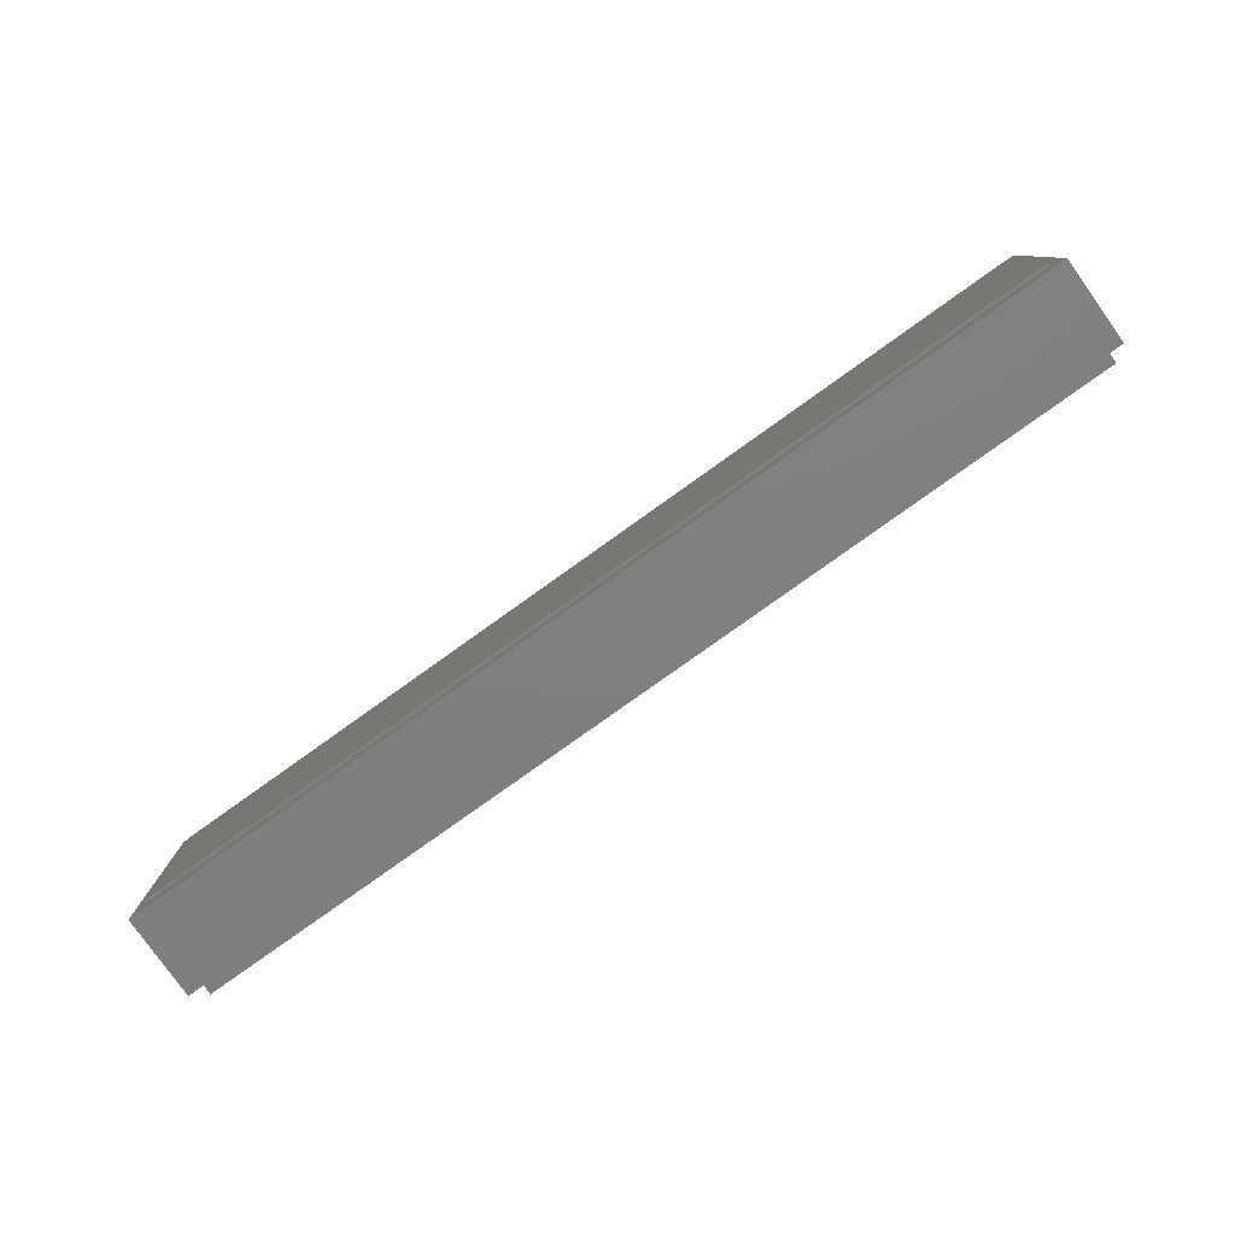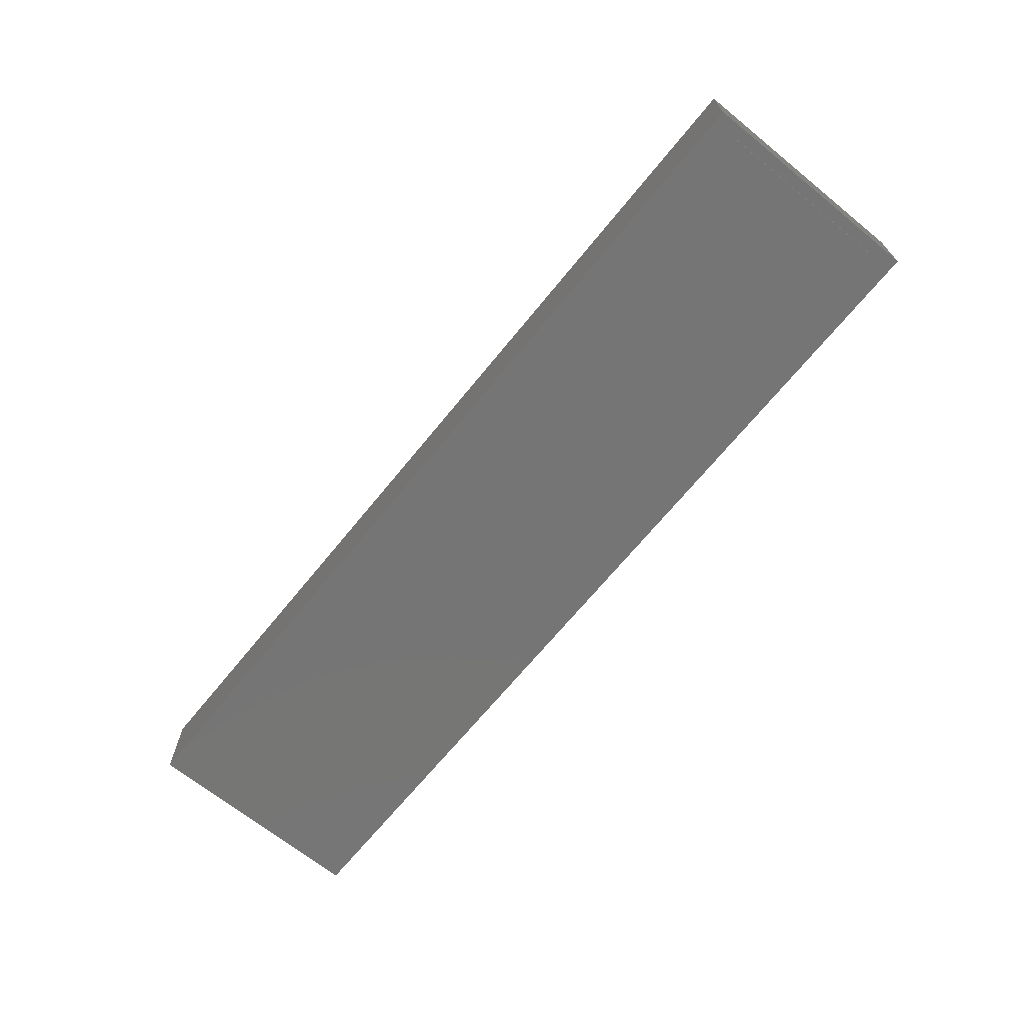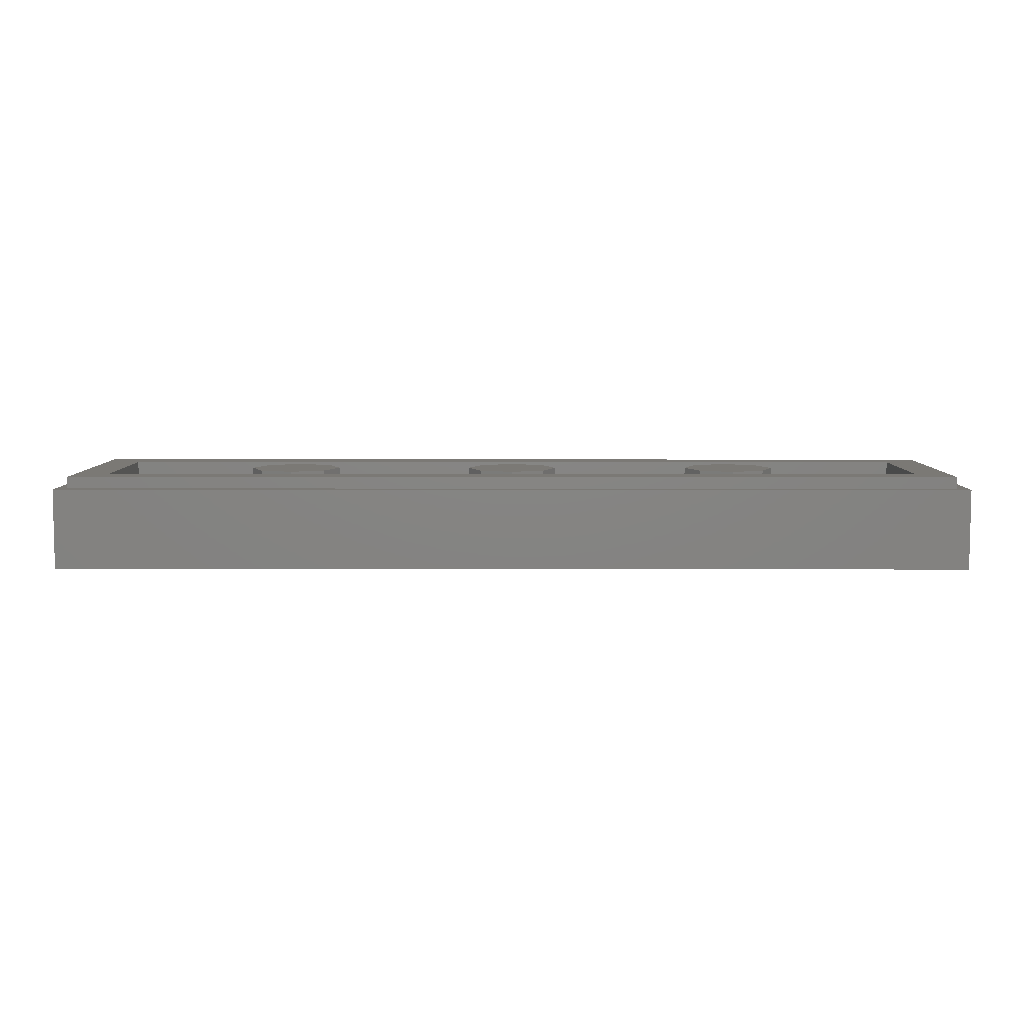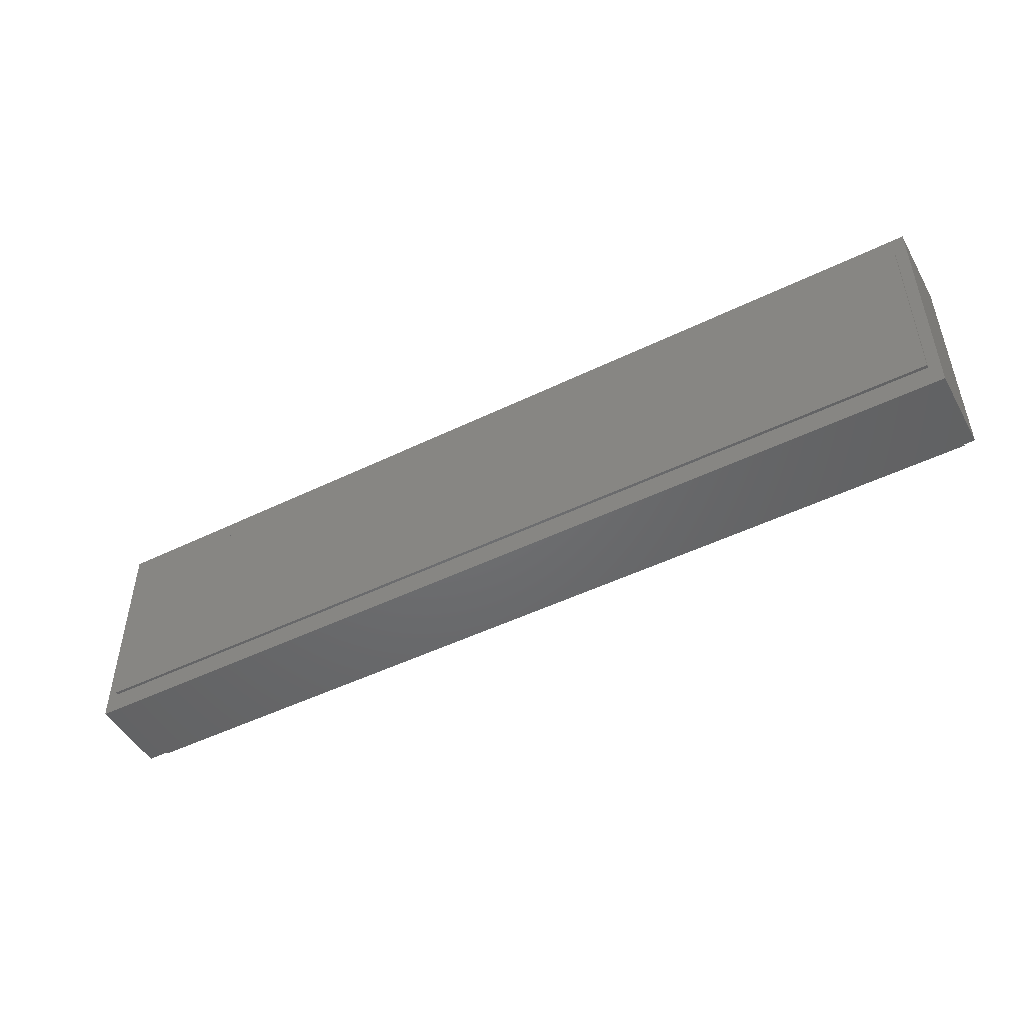
<metadata>
{"format":"stl","ext":"stl","renderer":"f3d","projection":"perspective","resolution":1024,"background":"white","views":[{"elev":-79.9,"azim":35.5,"up":"+Z"},{"elev":-67.8,"azim":50.9,"up":"+Y"},{"elev":6.7,"azim":0.2,"up":"+Y"},{"elev":-48.7,"azim":28.5,"up":"+Z"}]}
</metadata>
<code>
# stl→obj: 309 verts, 536 faces
v 0.16 0.32 0
v 0.1131 0.32 -0.1131
v 0 0.32 0
v 0 0.32 -0.16
v -0.1131 0.32 -0.1131
v -0.16 0.32 -0
v -0.1131 0.32 0.1131
v -0 0.32 0.16
v 0.1131 0.32 0.1131
v -0.64 0.32 0
v -0.6869 0.32 -0.1131
v -0.8 0.32 0
v -0.8 0.32 -0.16
v -0.9131 0.32 -0.1131
v -0.96 0.32 -0
v -0.9131 0.32 0.1131
v -0.8 0.32 0.16
v -0.6869 0.32 0.1131
v 0.96 0.32 0
v 0.9131 0.32 -0.1131
v 0.8 0.32 0
v 0.8 0.32 -0.16
v 0.6869 0.32 -0.1131
v 0.64 0.32 -0
v 0.6869 0.32 0.1131
v 0.8 0.32 0.16
v 0.9131 0.32 0.1131
v 1.172 -0.01 0.32
v 0.996 -0.01 0.32
v 0.97 -0.01 0.154
v 0.404 -0.01 -0.162
v 0.384 -0.01 -0.1636
v 0.38 -0.01 -0.228
v 0.384 -0.01 0.008
v 0.3844 -0.01 -0.1512
v -0.658 -0.01 0.32
v -0.814 -0.01 0.32
v -0.842 -0.01 0.156
v -1.342 -0.01 0.32
v -1.458 -0.01 0.32
v -1.49 -0.01 0.152
v -1.298 -0.01 0.03
v -1.294 -0.01 0.292
v 1.56 -0.01 0.32
v 1.232 -0.01 0.32
v 1.42 -0.01 0.198
v 1.506 -0.01 -0.054
v 1.518 -0.01 -0.054
v 0.99 -0.01 -0.23
v 1.012 -0.01 -0.276
v 1.074 -0.01 -0.32
v 1.6 0 -0.4
v 1.6 0 0.4
v -1.6 0 0.4
v -1.6 0 -0.4
v -1.56 0.32 0.36
v -1.44 0.32 0.24
v -1.44 0.32 -0.24
v -1.56 0.32 -0.36
v 1.56 0.32 -0.36
v 1.44 0.32 -0.24
v 1.44 0.32 0.24
v 1.56 0.32 0.36
v -1.6 0.28 0.4
v -1.56 0.28 0.36
v -1.56 0.28 -0.36
v -1.6 0.28 -0.4
v 1.6 0.28 -0.4
v 1.56 0.28 -0.36
v 1.56 0.28 0.36
v 1.6 0.28 0.4
v -1.44 0.16 0.24
v 1.44 0.16 0.24
v 1.44 0.16 -0.24
v -1.44 0.16 -0.24
v 0.16 0.16 0
v 0.1131 0.16 -0.1131
v 0 0.16 -0.16
v -0.1131 0.16 -0.1131
v -0.16 0.16 -0
v -0.1131 0.16 0.1131
v -0 0.16 0.16
v 0.1131 0.16 0.1131
v -0.64 0.16 0
v -0.6869 0.16 -0.1131
v -0.8 0.16 -0.16
v -0.9131 0.16 -0.1131
v -0.96 0.16 -0
v -0.9131 0.16 0.1131
v -0.8 0.16 0.16
v -0.6869 0.16 0.1131
v 0.96 0.16 0
v 0.9131 0.16 -0.1131
v 0.8 0.16 -0.16
v 0.6869 0.16 -0.1131
v 0.64 0.16 -0
v 0.6869 0.16 0.1131
v 0.8 0.16 0.16
v 0.9131 0.16 0.1131
v 1.49 -0.01 -0.134
v 1.19 -0.01 -0.32
v 1.192 -0.01 -0.154
v 1.188 -0.01 -0.106
v 0.992 -0.01 0.014
v 1.184 -0.01 -0.036
v 1.17 -0.01 0.024
v 0.444 -0.01 -0.32
v 0.576 -0.01 -0.32
v 0.582 -0.01 -0.26
v 0.566 -0.01 -0.162
v 0.566 -0.01 -0.042
v 0.572 -0.01 0.166
v 0.362 -0.01 0.154
v 0.57 -0.01 0.27
v 0.586 -0.01 0.18
v 0.504 -0.01 0.32
v 0.392 -0.01 0.32
v -0.16 -0.01 -0.32
v -0.012 -0.01 -0.32
v -0.024 -0.01 -0.202
v -0.228 -0.01 -0.228
v -0.026 -0.01 -0.112
v -0.22 -0.01 0.01
v -0.038 -0.01 0.058
v -0.008 -0.01 -0.034
v -0.238 -0.01 0.088
v -0.242 -0.01 0.152
v -0.046 -0.01 0.32
v -0.2 -0.01 0.32
v -0.83 -0.01 -0.232
v -0.764 -0.01 -0.32
v -0.638 -0.01 -0.32
v -0.634 -0.01 -0.164
v -0.648 -0.01 -0.128
v -0.822 -0.01 0.018
v -0.646 -0.01 -0.052
v -0.662 -0.01 0.032
v -1.434 -0.01 -0.296
v -1.43 -0.01 -0.32
v -1.278 -0.01 -0.32
v -1.278 -0.01 -0.218
v -1.48 -0.01 -0.228
v -1.286 -0.01 -0.046
v -1.468 -0.01 0.008
v 1.56 -0.01 -0.32
v 1.536 -0.01 -0.32
v 1.56 0 0.32
v 1.56 0 -0.32
v -1.56 0 -0.32
v -1.56 0 0.32
v -1.56 -0.01 0.32
v -1.56 -0.01 -0.32
v 1.214 -0.01 -0.116
v 1.2 -0.01 -0.16
v 0.796 -0.01 -0.112
v 0.772 -0.01 -0.126
v 0.812 -0.01 -0.124
v 0.728 -0.01 -0.26
v 0.706 -0.01 -0.276
v 0.712 -0.01 -0.288
v 0.862 -0.01 0.086
v 0.798 -0.01 0.032
v 0.858 -0.01 0.04
v 0.866 -0.01 -0.058
v 0.746 -0.01 -0.266
v 0.74 -0.01 -0.282
v 0.768 -0.01 -0.32
v 0.32 -0.01 -0.07
v 0.326 -0.01 -0.154
v 0.358 -0.01 -0.132
v -0.448 -0.01 -0.086
v -0.558 -0.01 -0.164
v -0.492 -0.01 -0.156
v -0.432 -0.01 0.32
v -0.554 -0.01 0.32
v -0.522 -0.01 0.286
v -0.346 -0.01 0.022
v -0.35 -0.01 -0.216
v -0.598 -0.01 0.32
v -1.252 -0.01 -0.13
v -1.268 -0.01 -0.216
v -1.18 -0.01 -0.162
v -1.19 -0.01 -0.184
v -1.186 -0.01 -0.212
v -1.168 -0.01 -0.22
v -1.53 -0.01 -0.236
v -1.48 -0.01 -0.32
v 0.896 -0.01 0.268
v 0.914 -0.01 0.144
v -0.292 -0.01 -0.32
v -0.232 -0.01 0.32
v -0.856 -0.01 -0.286
v -0.844 -0.01 -0.32
v -1.552 -0.01 0.048
v -1.094 -0.01 0.17
v -1.112 -0.01 0.082
v -1.084 -0.01 0.136
v -1.026 -0.01 0.06
v -1.09 -0.01 0.012
v -1.004 -0.01 0.042
v -0.974 -0.01 -0.172
v -1.136 -0.01 -0.204
v -0.976 -0.01 -0.22
v -1.112 -0.01 0.046
v -1.192 -0.01 -0.05
v -1.212 -0.01 -0.058
v -0.53 -0.01 -0.108
v -0.618 -0.01 -0.118
v -0.356 -0.01 0.182
v -0.452 -0.01 0.042
v -0.436 -0.01 0.016
v -0.286 -0.01 0.14
v -0.28 -0.01 0.034
v 0.622 -0.01 0.272
v 0.806 -0.01 0.204
v 0.69 -0.01 0.114
v 0.758 -0.01 0.106
v 0.75 -0.01 0.068
v 0.78 -0.01 0.018
v 0.924 -0.01 -0.264
v 0.134 -0.01 -0.134
v 0.11 -0.01 -0.144
v 0.15 -0.01 -0.23
v 1.474 -0.01 -0.32
v 1.214 -0.01 0.042
v 1.222 -0.01 -0.012
v 1.22 -0.01 -0.048
v 1.034 -0.01 -0.32
v 0.858 -0.01 -0.262
v 0.918 -0.01 -0.042
v 0.906 -0.01 0.046
v 0.904 -0.01 0.084
v 0.878 -0.01 0.138
v 0.888 -0.01 0.266
v 0.624 -0.01 0.202
v 0.622 -0.01 0.122
v 0.612 -0.01 -0.042
v 0.61 -0.01 -0.17
v 0.616 -0.01 -0.256
v 0.612 -0.01 -0.32
v 0.654 -0.01 0.078
v 0.696 -0.01 0.054
v 0.668 -0.01 0.03
v 0.712 -0.01 -0.02
v 0.68 -0.01 -0.03
v 0.712 -0.01 -0.068
v 0.678 -0.01 -0.072
v 0.706 -0.01 -0.114
v 0.684 -0.01 -0.112
v 0.712 -0.01 -0.234
v 0.75 -0.01 -0.164
v 0.76 -0.01 -0.182
v 0.782 -0.01 -0.178
v 0.808 -0.01 -0.15
v 0.242 -0.01 -0.32
v 0.332 -0.01 -0.32
v 0.324 -0.01 -0.302
v 0.262 -0.01 -0.29
v 0.258 -0.01 0.058
v 0.304 -0.01 0.042
v 0.304 -0.01 0.084
v 0.278 -0.01 0.152
v 0.314 -0.01 0.162
v 0.288 -0.01 0.274
v 0.014 -0.01 0.06
v 0.014 -0.01 0.32
v 0.034 -0.01 -0.034
v 0 -0.01 -0.132
v -0.012 -0.01 -0.2
v -0.364 -0.01 -0.32
v -0.294 -0.01 -0.044
v -0.294 -0.01 0.278
v -0.358 -0.01 0.28
v -0.6 -0.01 0.15
v -0.616 -0.01 0.028
v -0.61 -0.01 -0.038
v -0.408 -0.01 0.248
v -0.402 -0.01 0.198
v -0.454 -0.01 0.076
v -1.074 -0.01 -0.32
v -1.06 -0.01 -0.288
v -0.912 -0.01 -0.244
v -0.916 -0.01 -0.05
v -0.982 -0.01 0.06
v -0.932 -0.01 0.064
v -0.96 -0.01 0.15
v -0.914 -0.01 0.148
v -0.942 -0.01 0.274
v -0.952 -0.01 0.274
v -1.234 -0.01 0.294
v -1.19 -0.01 0.32
v -1.25 -0.01 0.04
v -1.242 -0.01 -0.02
v -1.188 -0.01 0.01
v -1.21 -0.01 -0.014
v -1.122 -0.01 -0.118
v -1.162 -0.01 -0.164
v 0.896 -0.01 0.32
v -0.956 -0.01 0.32
v -1.56 -0.01 0.05
v -1.192 -0.01 0.276
v -1.144 -0.01 0.192
v -1 -0.01 -0.144
v 0.288 -0.01 0.32
v 0.666 -0.01 0.302
v 0.69 -0.01 0.32
v 0.786 -0.01 0.262
v 0.764 -0.01 0.036
v 0.766 -0.01 0.024
f 1 2 3
f 2 4 3
f 4 5 3
f 5 6 3
f 6 7 3
f 7 8 3
f 8 9 3
f 9 1 3
f 10 11 12
f 11 13 12
f 13 14 12
f 14 15 12
f 15 16 12
f 16 17 12
f 17 18 12
f 18 10 12
f 19 20 21
f 20 22 21
f 22 23 21
f 23 24 21
f 24 25 21
f 25 26 21
f 26 27 21
f 27 19 21
f 28 29 30
f 31 32 33
f 34 35 31
f 36 37 38
f 39 40 41
f 39 42 43
f 44 45 46
f 44 47 48
f 49 50 51
f 52 53 54
f 52 54 55
f 56 57 58
f 56 58 59
f 60 61 62
f 60 62 63
f 63 62 57
f 63 57 56
f 59 58 61
f 59 61 60
f 64 65 66
f 64 66 67
f 68 69 70
f 68 70 71
f 71 70 65
f 71 65 64
f 67 66 69
f 67 69 68
f 64 54 53
f 64 53 71
f 67 55 54
f 67 54 64
f 68 52 55
f 68 55 67
f 71 53 52
f 71 52 68
f 56 65 70
f 56 70 63
f 59 66 65
f 59 65 56
f 60 69 66
f 60 66 59
f 63 70 69
f 63 69 60
f 72 73 74
f 72 74 75
f 72 57 62
f 72 62 73
f 75 58 57
f 75 57 72
f 74 61 58
f 74 58 75
f 73 62 61
f 73 61 74
f 1 76 77
f 1 77 2
f 2 77 78
f 2 78 4
f 4 78 79
f 4 79 5
f 5 79 80
f 5 80 6
f 6 80 81
f 6 81 7
f 7 81 82
f 7 82 8
f 8 82 83
f 8 83 9
f 9 83 76
f 9 76 1
f 10 84 85
f 10 85 11
f 11 85 86
f 11 86 13
f 13 86 87
f 13 87 14
f 14 87 88
f 14 88 15
f 15 88 89
f 15 89 16
f 16 89 90
f 16 90 17
f 17 90 91
f 17 91 18
f 18 91 84
f 18 84 10
f 19 92 93
f 19 93 20
f 20 93 94
f 20 94 22
f 22 94 95
f 22 95 23
f 23 95 96
f 23 96 24
f 24 96 97
f 24 97 25
f 25 97 98
f 25 98 26
f 26 98 99
f 26 99 27
f 27 99 92
f 27 92 19
f 46 100 47
f 46 47 44
f 51 101 102
f 51 102 49
f 49 102 103
f 49 103 104
f 104 103 105
f 104 105 106
f 30 104 106
f 30 106 28
f 107 108 109
f 107 109 33
f 33 109 110
f 33 110 31
f 31 110 111
f 31 111 34
f 34 111 112
f 34 112 113
f 114 113 112
f 114 112 115
f 113 114 116
f 113 116 117
f 118 119 120
f 118 120 121
f 121 120 122
f 121 122 123
f 124 123 122
f 124 122 125
f 126 123 124
f 126 124 127
f 127 124 128
f 127 128 129
f 130 131 132
f 130 132 133
f 130 133 134
f 130 134 135
f 135 134 136
f 135 136 137
f 38 135 137
f 38 137 36
f 138 139 140
f 138 140 141
f 142 138 141
f 142 141 143
f 144 142 143
f 144 143 42
f 41 144 42
f 41 42 39
f 145 44 48
f 145 48 146
f 147 148 149
f 147 149 150
f 151 44 147
f 151 147 150
f 152 151 150
f 152 150 149
f 145 152 149
f 145 149 148
f 44 145 148
f 44 148 147
f 48 47 100
f 153 102 154
f 102 101 154
f 155 156 157
f 158 159 160
f 161 162 163
f 164 155 157
f 165 166 167
f 168 169 170
f 171 172 173
f 174 175 176
f 177 171 178
f 175 179 176
f 180 141 181
f 182 183 184
f 184 181 185
f 186 152 187
f 188 189 30
f 34 170 35
f 35 32 31
f 121 190 118
f 129 191 127
f 192 193 131
f 142 186 187
f 41 194 144
f 40 151 41
f 195 196 197
f 198 199 200
f 201 202 203
f 198 204 199
f 205 206 182
f 207 208 172
f 209 210 211
f 177 211 207
f 212 177 213
f 116 114 214
f 215 216 217
f 216 218 217
f 162 219 155
f 49 220 50
f 221 222 223
f 100 224 146
f 100 146 48
f 225 45 28
f 225 28 106
f 226 225 106
f 226 106 105
f 227 226 105
f 227 105 103
f 153 227 103
f 153 103 102
f 154 101 224
f 154 224 153
f 153 224 100
f 153 100 227
f 226 227 100
f 226 100 46
f 225 226 46
f 225 46 45
f 228 220 229
f 228 229 167
f 229 220 230
f 229 230 164
f 164 230 231
f 164 231 163
f 163 231 232
f 163 232 161
f 161 232 189
f 161 189 233
f 233 189 188
f 233 188 234
f 235 214 114
f 235 114 115
f 236 235 115
f 236 115 112
f 236 112 111
f 236 111 237
f 237 111 110
f 237 110 238
f 238 110 109
f 238 109 239
f 239 109 108
f 239 108 240
f 235 236 241
f 235 241 216
f 216 241 242
f 216 242 218
f 242 241 243
f 242 243 244
f 244 243 245
f 244 245 246
f 246 245 247
f 246 247 248
f 248 247 249
f 248 249 250
f 251 252 253
f 251 253 254
f 156 251 254
f 156 254 157
f 166 165 158
f 166 158 160
f 164 163 162
f 164 162 155
f 155 244 246
f 155 246 156
f 156 246 248
f 156 248 251
f 251 248 250
f 251 250 252
f 252 250 158
f 252 158 165
f 253 252 165
f 253 165 167
f 253 167 229
f 253 229 254
f 157 254 229
f 157 229 164
f 167 166 160
f 167 160 240
f 240 160 159
f 240 159 239
f 250 239 159
f 250 159 158
f 238 239 250
f 238 250 249
f 237 238 249
f 237 249 247
f 237 247 245
f 237 245 243
f 237 243 241
f 237 241 236
f 255 256 257
f 255 257 258
f 258 257 169
f 258 169 168
f 259 260 261
f 259 261 262
f 262 261 263
f 262 263 264
f 124 265 266
f 124 266 128
f 265 124 125
f 265 125 267
f 267 125 122
f 267 122 268
f 268 122 120
f 268 120 269
f 269 120 119
f 269 119 255
f 269 255 258
f 269 258 223
f 178 270 190
f 178 190 271
f 177 178 271
f 177 271 213
f 209 212 272
f 209 272 273
f 273 272 191
f 273 191 174
f 274 179 36
f 274 36 137
f 275 274 137
f 275 137 136
f 276 275 136
f 276 136 134
f 208 276 134
f 208 134 133
f 277 278 209
f 277 209 273
f 277 273 174
f 277 174 176
f 133 132 172
f 133 172 208
f 173 172 132
f 173 132 270
f 173 270 178
f 173 178 171
f 274 275 210
f 274 210 279
f 274 279 176
f 274 176 179
f 278 277 176
f 278 176 279
f 280 193 192
f 280 192 281
f 281 192 282
f 281 282 203
f 203 282 283
f 203 283 201
f 284 201 283
f 284 283 285
f 286 284 285
f 286 285 287
f 286 287 288
f 286 288 289
f 290 291 39
f 290 39 43
f 292 290 43
f 292 43 42
f 293 292 42
f 293 42 143
f 180 293 143
f 180 143 141
f 205 294 295
f 205 295 206
f 202 296 297
f 202 297 185
f 184 185 297
f 184 297 182
f 295 294 292
f 295 292 293
f 281 203 202
f 281 202 185
f 280 281 185
f 280 185 140
f 140 185 181
f 140 181 141
f 181 184 183
f 181 183 180
f 180 183 182
f 180 182 206
f 296 205 182
f 296 182 297
f 188 30 29
f 188 29 298
f 30 189 232
f 30 232 104
f 104 232 231
f 104 231 230
f 49 104 230
f 49 230 220
f 113 117 263
f 113 263 261
f 34 113 261
f 34 261 260
f 34 260 168
f 34 168 170
f 107 33 257
f 107 257 256
f 169 257 33
f 169 33 32
f 32 35 170
f 32 170 169
f 271 190 121
f 271 121 123
f 213 271 123
f 213 123 126
f 212 213 126
f 212 126 127
f 272 212 127
f 272 127 191
f 37 299 288
f 37 288 38
f 38 288 287
f 38 287 135
f 135 287 285
f 135 285 283
f 130 135 283
f 130 283 282
f 130 282 192
f 130 192 131
f 187 139 138
f 187 138 142
f 186 142 144
f 186 144 194
f 300 194 41
f 300 41 151
f 194 300 152
f 194 152 186
f 301 291 290
f 301 290 292
f 302 301 292
f 302 292 294
f 302 294 196
f 302 196 195
f 204 196 294
f 204 294 205
f 199 204 205
f 199 205 296
f 199 296 303
f 199 303 200
f 303 296 202
f 303 202 201
f 289 288 299
f 289 299 291
f 289 291 301
f 289 301 302
f 289 302 195
f 289 195 286
f 286 195 197
f 286 197 198
f 198 197 196
f 198 196 204
f 284 286 198
f 284 198 200
f 284 200 303
f 284 303 201
f 206 295 293
f 206 293 180
f 211 210 275
f 211 275 276
f 207 211 276
f 207 276 208
f 207 172 171
f 207 171 177
f 209 278 279
f 209 279 210
f 209 211 177
f 209 177 212
f 264 304 266
f 264 266 262
f 262 266 265
f 262 265 259
f 259 265 267
f 259 267 221
f 168 260 259
f 168 259 258
f 117 304 264
f 117 264 263
f 305 306 116
f 305 116 214
f 307 305 214
f 307 214 235
f 215 307 235
f 215 235 216
f 308 242 244
f 308 244 309
f 309 244 155
f 309 155 219
f 218 242 308
f 218 308 162
f 50 220 228
f 50 228 51
f 308 309 219
f 308 219 162
f 306 305 307
f 306 307 298
f 298 307 234
f 298 234 188
f 234 307 215
f 234 215 233
f 233 215 217
f 233 217 161
f 161 217 218
f 161 218 162
f 222 221 267
f 222 267 268
f 222 268 269
f 222 269 223
f 221 223 258
f 221 258 259

</code>
